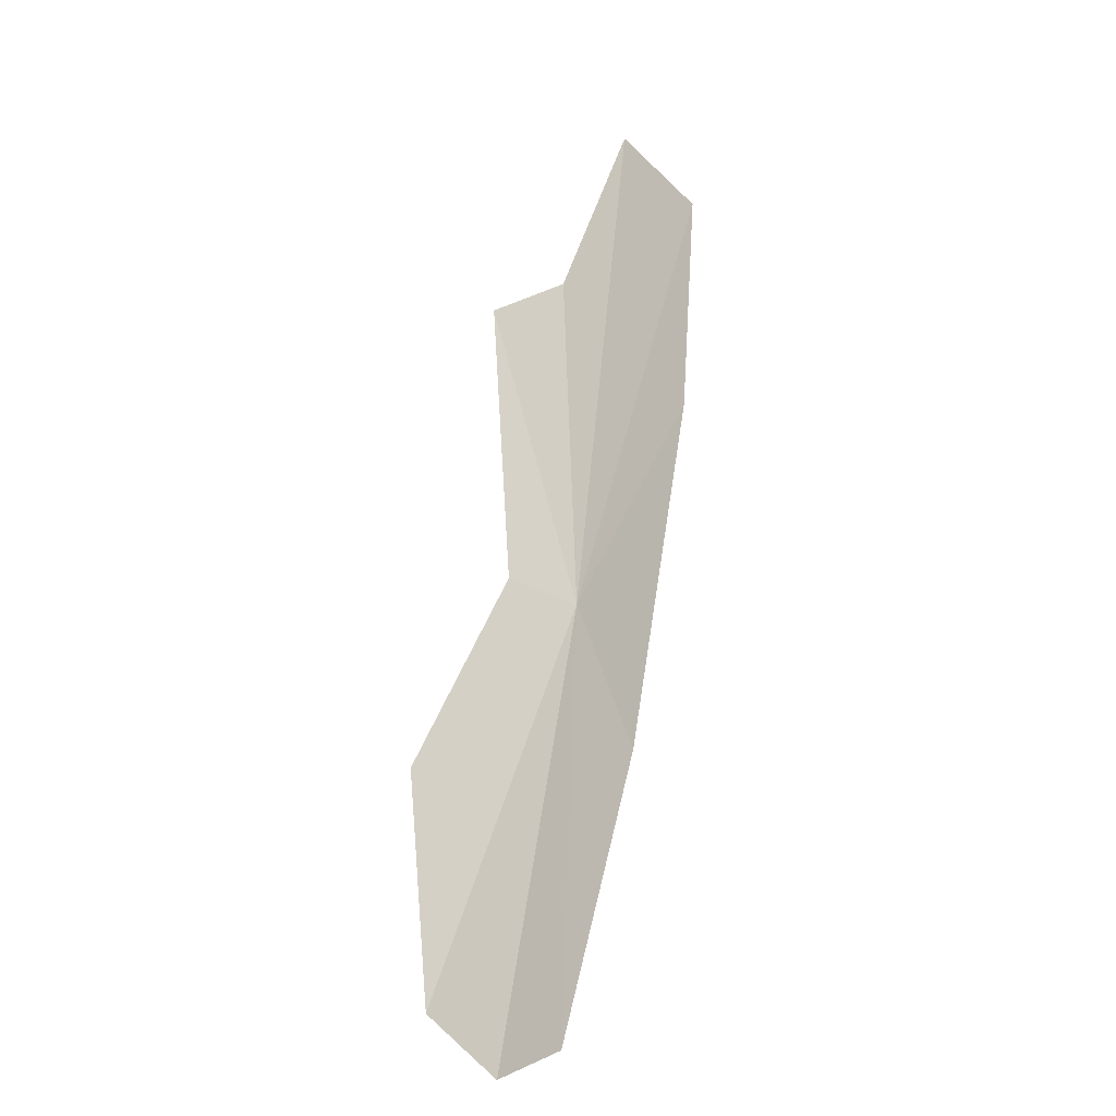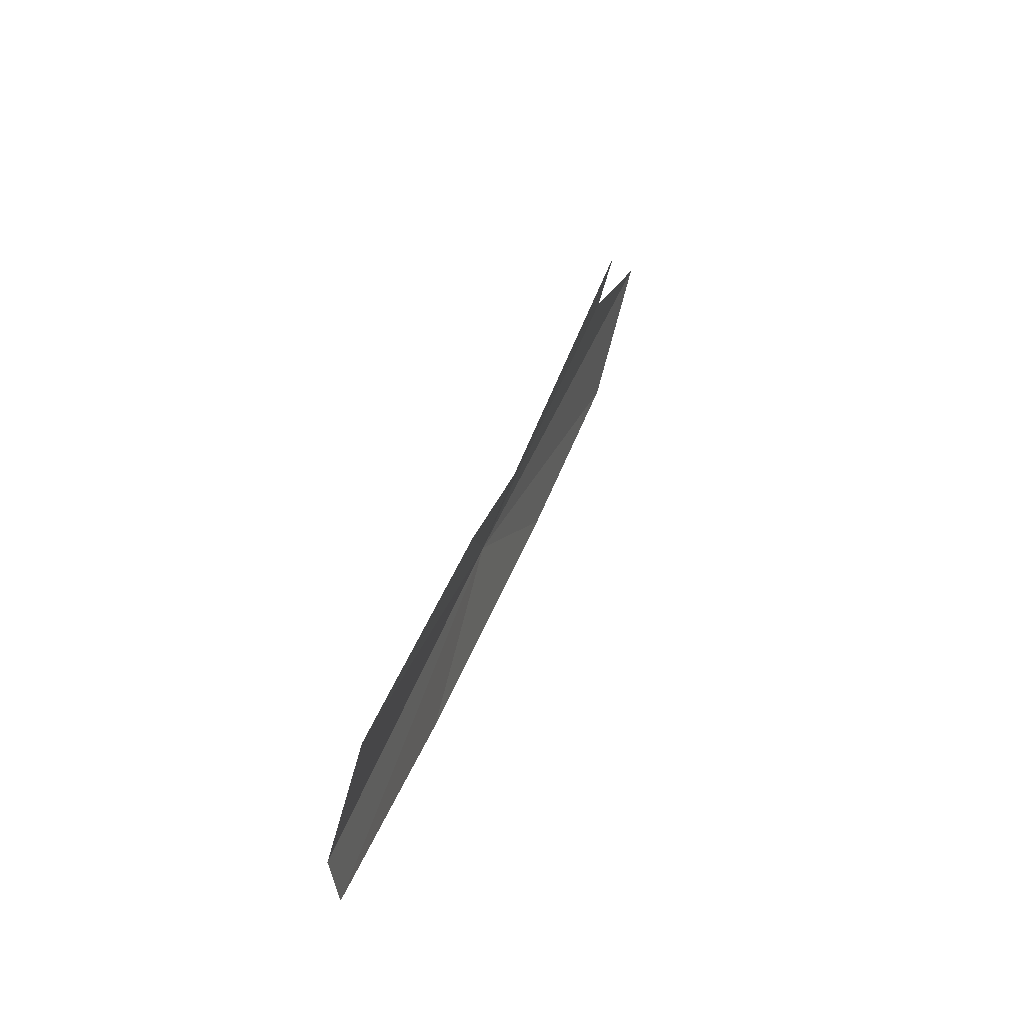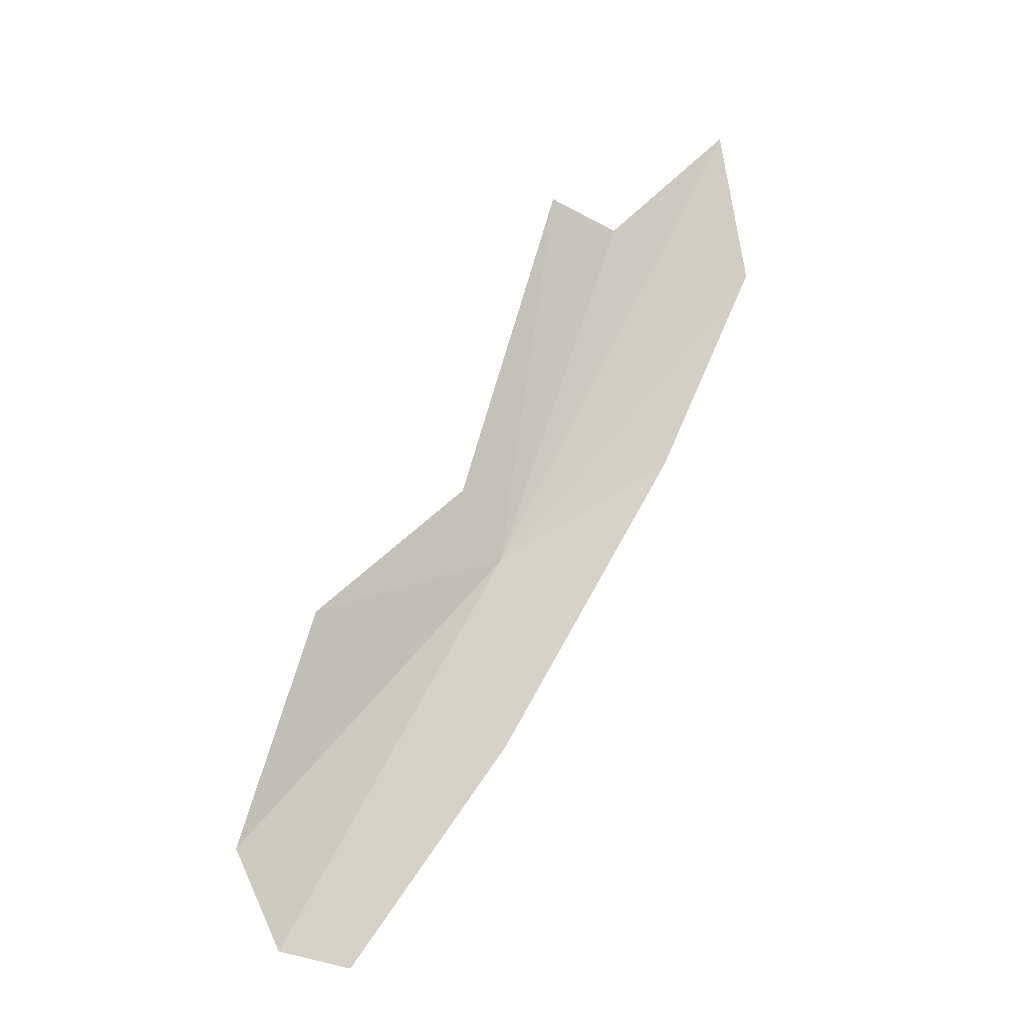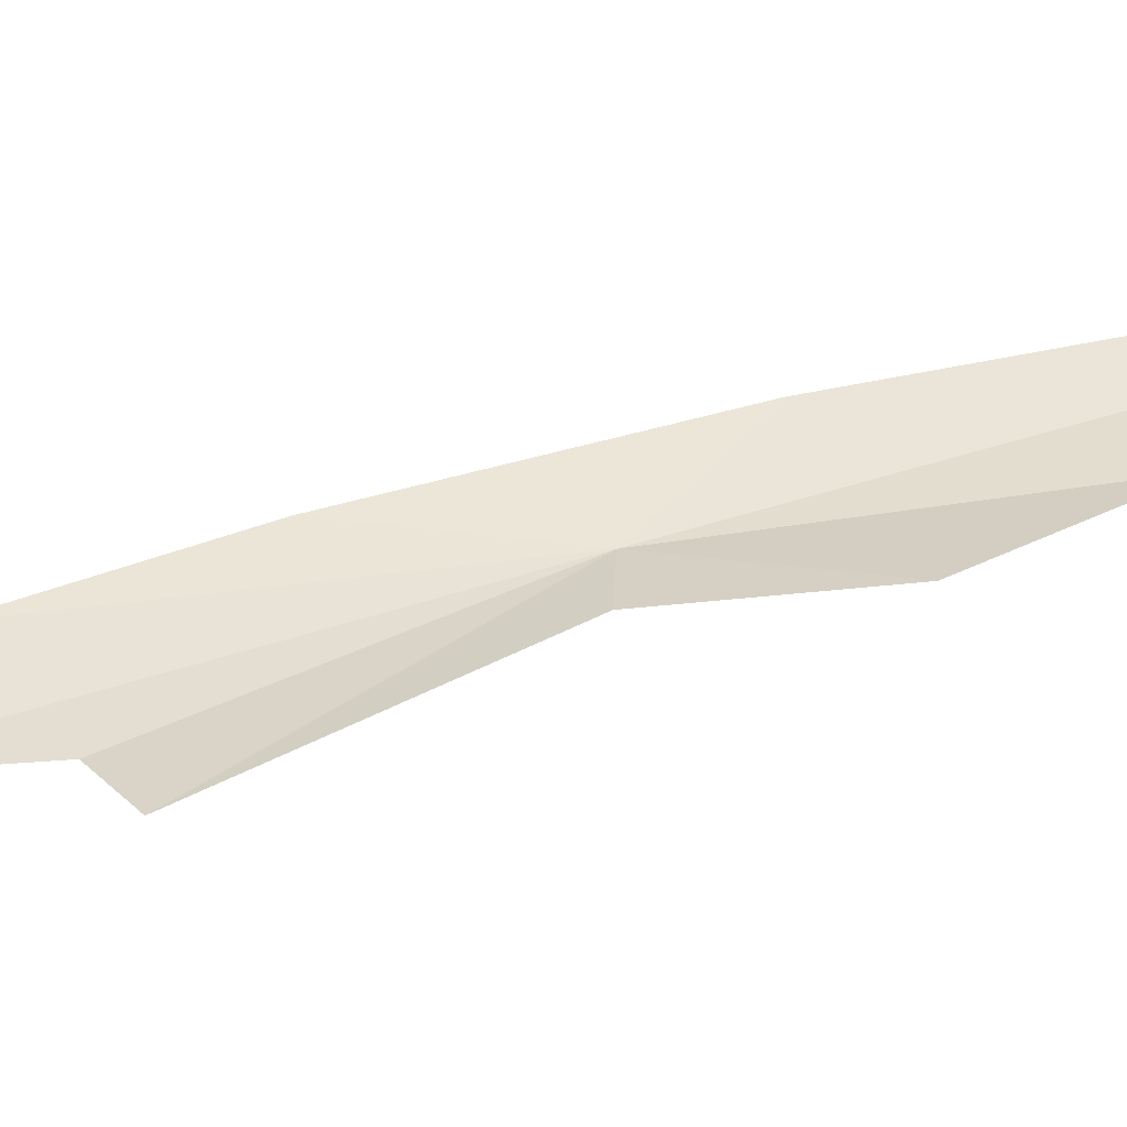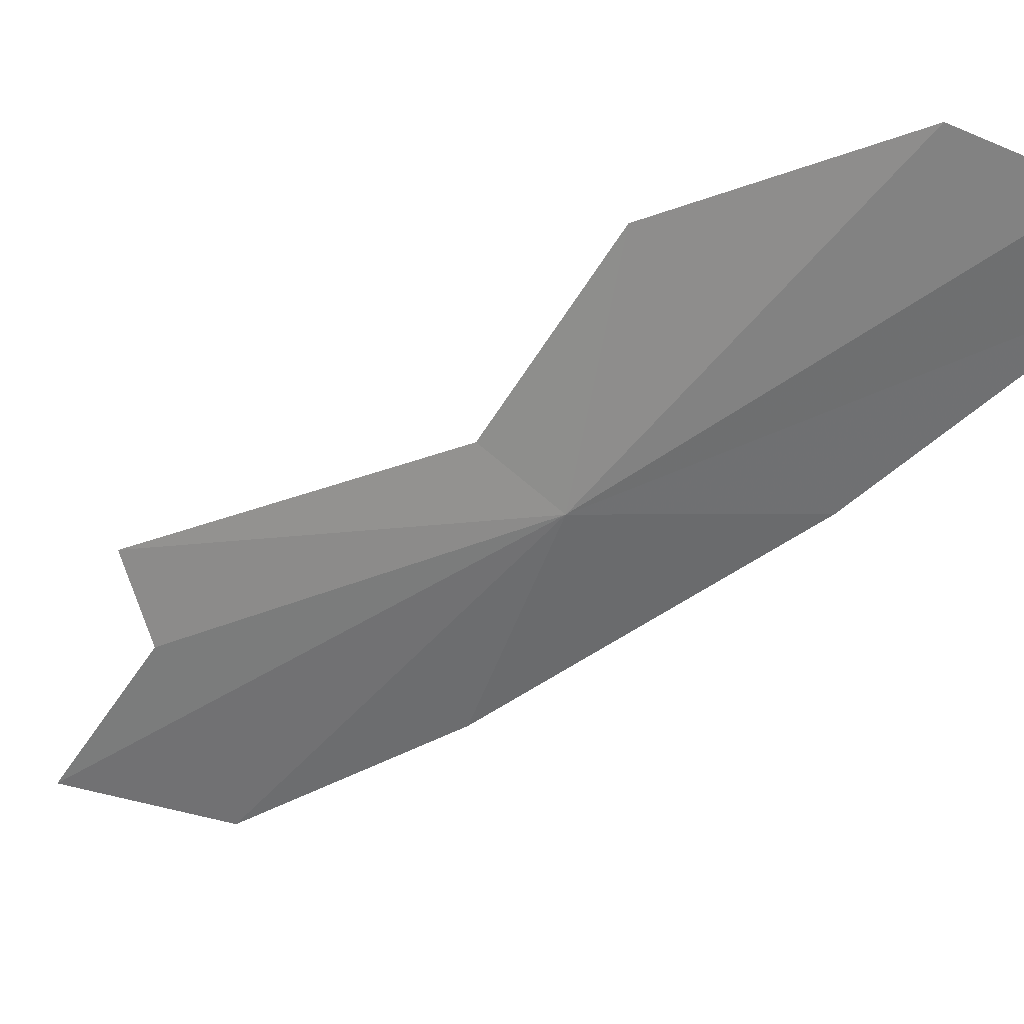
<metadata>
{"format":"obj","ext":"obj","renderer":"f3d","projection":"perspective","resolution":1024,"background":"white","views":[{"elev":-55.6,"azim":-125.3,"up":"+Z"},{"elev":-30.0,"azim":109.4,"up":"+Z"},{"elev":-30.2,"azim":175.2,"up":"+Z"},{"elev":63.6,"azim":42.2,"up":"+Y"},{"elev":-50.3,"azim":106.6,"up":"+Y"}]}
</metadata>
<code>
v -1.76 -1.413 50.43
v -0.07861 -0.8809 49.55
v 0.5128 -1.543 47.56
v 0.1104 -1.971 46.8
v -0.5135 -2.13 46.71
v -1.37 -0.9683 50.92
v -2.165 -0.1828 53.78
v -1.845 -1.887 48.75
v -3.356 -1.416 51.58
v -2.803 -0.5393 53.72
v -3.914 -0.4766 54.92
v -4.203 -0.993 53.59
f 1 4 3
f 1 5 4
f 1 2 6
f 1 6 7
f 1 8 5
f 1 9 8
f 1 7 10
f 1 10 11
f 1 12 9
f 1 11 12
f 1 3 2

</code>
